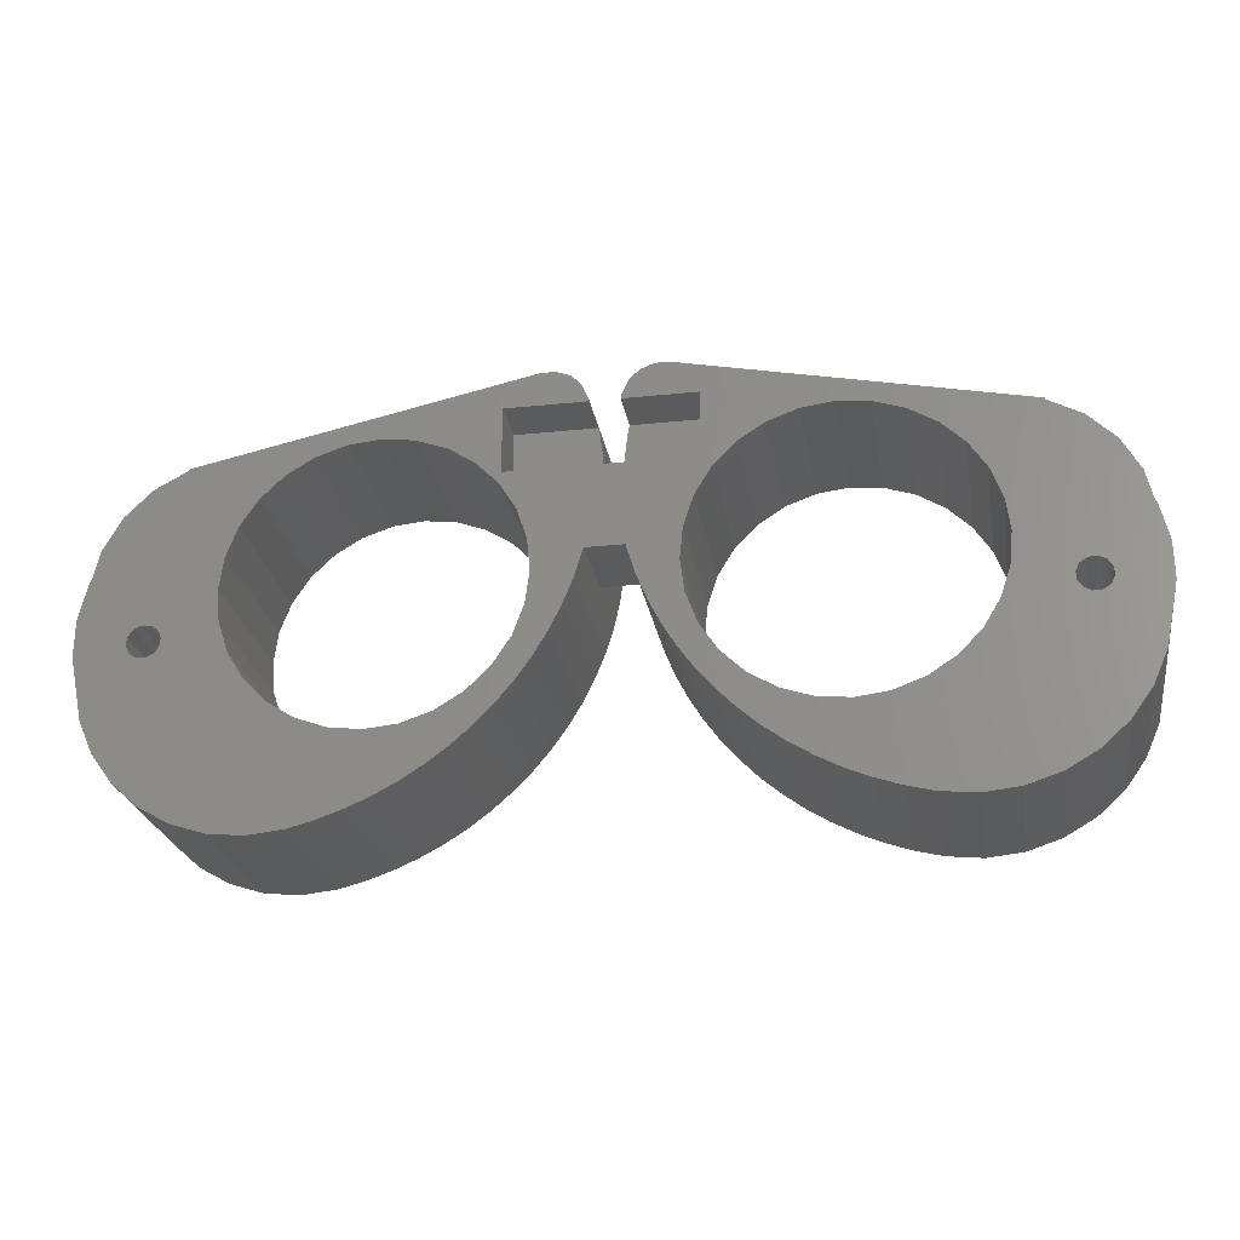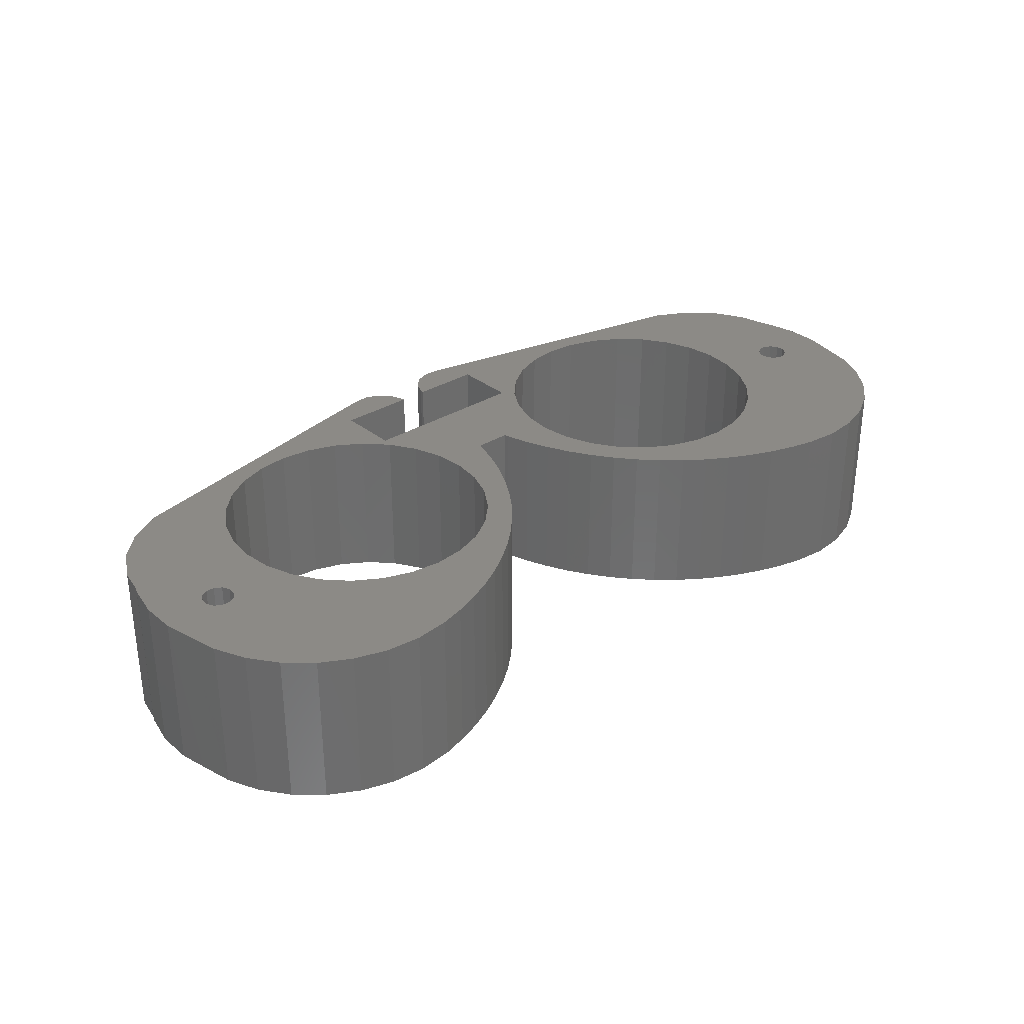
<metadata>
{"format":"stl","ext":"stl","renderer":"f3d","projection":"perspective","resolution":1024,"background":"white","views":[{"elev":-25.0,"azim":9.6,"up":"+Y"},{"elev":31.6,"azim":-41.3,"up":"+Z"}]}
</metadata>
<code>
# stl→obj: 356 verts, 716 faces
v 16.35 -5.057 -10
v 15.9 -7.155 1.948e-15
v 15.9 -7.155 -10
v 16.35 -5.057 2.002e-15
v -8.699 -0.1301 -10
v -8.001 -6.441 -10
v -8.931 -5.125 -10
v -8.452 -2.063 -10
v -7.781 -3.892 -10
v -6.97 -7.68 -10
v -6.72 -5.526 -10
v -5.846 -8.834 -10
v -5.322 -6.882 -10
v -4.635 -9.896 -10
v -3.657 -7.894 -10
v -3.344 -10.86 -10
v -1.809 -8.51 -10
v -1.981 -11.72 -10
v -0.5551 -12.47 -10
v 0.1301 -8.699 -10
v 0.9253 -13.11 -10
v 2.063 -8.452 -10
v 2.451 -13.62 -10
v 3.892 -7.781 -10
v 4.013 -14.02 -10
v 5.526 -6.72 -10
v 6.146 -14.24 -10
v 6.882 -5.322 -10
v 8.279 -14.02 -10
v 7.894 -3.657 -10
v 8.51 -1.809 -10
v 10.32 -13.36 -10
v 8.699 0.1301 -10
v -12.21 7.125 -10
v -12.13 3.906 -10
v -12.23 5.514 -10
v -12.07 8.729 -10
v -11.9 2.311 -10
v -11.99 9.193 -10
v -11.79 10.32 -10
v -12.03 9.202 -10
v -11.54 0.74 -10
v -11.44 11.13 -10
v -11.06 -0.7988 -10
v -10.8 11.76 -10
v -10.47 -2.295 -10
v -9.978 12.09 -10
v -9.754 -3.74 -10
v -9.088 12.07 -10
v -8.51 1.809 -10
v -7.894 3.657 -10
v -6.882 5.322 -10
v -5.526 6.72 -10
v -3.892 7.781 -10
v -2.063 8.452 -10
v -0.1301 8.699 -10
v 10.98 7.807 -10
v 1.809 8.51 -10
v 3.657 7.894 -10
v 5.322 6.882 -10
v 6.72 5.526 -10
v 7.781 3.892 -10
v 8.452 2.063 -10
v 10.97 7.726 -10
v 12.18 -12.29 -10
v 12.96 6.649 -10
v 13.77 -10.85 -10
v 14.57 5.051 -10
v 15.03 -9.115 -10
v 15.67 3.063 -10
v 16.06 1.341 -10
v 16.2 1.034 -10
v 16.69 -1.129 -10
v 16.71 -3.348 -10
v 6.146 -14.24 7.526e-16
v 4.013 -14.02 4.914e-16
v 12.18 -12.29 1.491e-15
v 10.97 7.726 1.343e-15
v 10.32 -13.36 1.264e-15
v 11.74 -2.495 1.437e-15
v 11.76 -3.012 1.441e-15
v 12.05 -3.446 1.475e-15
v 12.51 -3.681 1.532e-15
v 13.77 -10.85 1.686e-15
v 13.02 -3.654 1.595e-15
v 13.46 -3.372 1.648e-15
v 13.69 -2.911 1.677e-15
v 12.96 6.649 1.587e-15
v 11.97 -2.034 1.466e-15
v 12.41 -1.752 1.519e-15
v 12.92 -1.725 1.583e-15
v 13.38 -1.96 1.639e-15
v 14.57 5.051 1.785e-15
v 13.67 -2.394 1.674e-15
v 15.03 -9.115 1.841e-15
v 15.67 3.063 1.919e-15
v 16.06 1.341 1.966e-15
v 16.2 1.034 1.984e-15
v 16.69 -1.129 2.044e-15
v 16.71 -3.348 2.046e-15
v -37.68 -12.29 -4.614e-15
v -39.19 -2.911 -4.8e-15
v -39.27 -10.85 -4.809e-15
v -38.96 -3.372 -4.771e-15
v -38.52 -3.654 -4.718e-15
v -38.01 -3.681 -4.654e-15
v -37.55 -3.446 -4.598e-15
v -35.82 -13.36 -4.386e-15
v -37.26 -3.012 -4.563e-15
v -37.24 -2.495 -4.56e-15
v -36.47 7.726 -4.466e-15
v -33.78 -14.02 -4.137e-15
v -34.2 0.1301 -4.188e-15
v -34.01 -1.809 -4.165e-15
v -33.39 -3.657 -4.089e-15
v -31.65 -14.24 -3.875e-15
v -32.38 -5.322 -3.966e-15
v -31.03 -6.72 -3.799e-15
v -29.51 -14.02 -3.614e-15
v -29.39 -7.781 -3.599e-15
v -27.95 -13.62 -3.423e-15
v -27.56 -8.452 -3.375e-15
v -26.43 -13.11 -3.236e-15
v -25.63 -8.699 -3.139e-15
v -24.94 -12.47 -3.055e-15
v -23.69 -8.51 -2.901e-15
v -23.52 -11.72 -2.88e-15
v -21.84 -7.894 -2.675e-15
v -22.16 -10.86 -2.713e-15
v -20.87 -9.896 -2.555e-15
v -20.18 -6.882 -2.471e-15
v -19.65 -8.834 -2.407e-15
v -18.78 -5.526 -2.3e-15
v -18.53 -7.68 -2.269e-15
v -17.72 -3.892 -2.17e-15
v -17.5 -6.441 -2.143e-15
v -17.05 -2.063 -2.088e-15
v -16.57 -5.125 -2.029e-15
v -16.8 -0.1301 -2.057e-15
v -16.41 12.07 -2.01e-15
v -36.48 7.807 -4.468e-15
v -27.31 8.51 -3.344e-15
v -29.16 7.894 -3.571e-15
v -30.82 6.882 -3.774e-15
v -32.22 5.526 -3.946e-15
v -33.28 3.892 -4.076e-15
v -33.95 2.063 -4.158e-15
v -25.37 8.699 -3.107e-15
v -23.44 8.452 -2.87e-15
v -21.61 7.781 -2.646e-15
v -18.5 10 -2.266e-15
v -19.97 6.72 -2.446e-15
v -18.62 5.322 -2.28e-15
v -18.5 6 -2.266e-15
v -13.64 10 -1.67e-15
v -15.52 12.09 -1.901e-15
v -14.7 11.76 -1.8e-15
v -14.06 11.13 -1.722e-15
v -13.71 10.32 -1.679e-15
v -41.85 -5.038 -5.125e-15
v -42.19 -1.129 -5.167e-15
v -42.21 -3.348 -5.169e-15
v -41.7 1.034 -5.107e-15
v -41.4 -7.155 -5.07e-15
v -41.56 1.341 -5.089e-15
v -41.17 3.063 -5.042e-15
v -40.53 -9.115 -4.963e-15
v -40.07 5.051 -4.908e-15
v -39.17 -2.394 -4.796e-15
v -38.46 6.649 -4.71e-15
v -38.88 -1.96 -4.762e-15
v -38.42 -1.725 -4.705e-15
v -37.91 -1.752 -4.642e-15
v -37.47 -2.034 -4.589e-15
v -17.61 3.657 -2.156e-15
v -7.5 6 -9.185e-16
v -16.99 1.809 -2.081e-15
v -13.9 1 -1.702e-15
v -15.75 -3.74 -1.928e-15
v -15.03 -2.295 -1.841e-15
v -14.44 -0.7988 -1.768e-15
v -13.96 0.74 -1.709e-15
v -11.6 1 -1.421e-15
v -11.54 0.74 -1.413e-15
v -11.06 -0.7988 -1.355e-15
v -10.47 -2.295 -1.282e-15
v -8.51 1.809 -1.042e-15
v -9.754 -3.74 -1.195e-15
v -8.699 -0.1301 -1.065e-15
v -8.931 -5.125 -1.094e-15
v -7.894 3.657 -9.667e-16
v -6.882 5.322 -8.428e-16
v -7.5 10 -9.185e-16
v -8.001 -6.441 -9.798e-16
v -8.452 -2.063 -1.035e-15
v -7.781 -3.892 -9.529e-16
v -6.97 -7.68 -8.536e-16
v -6.72 -5.526 -8.229e-16
v -5.846 -8.834 -7.159e-16
v -5.322 -6.882 -6.517e-16
v -4.635 -9.896 -5.676e-16
v -3.657 -7.894 -4.479e-16
v -3.344 -10.86 -4.095e-16
v -1.809 -8.51 -2.215e-16
v -1.981 -11.72 -2.426e-16
v -0.5551 -12.47 -6.798e-17
v 0.1301 -8.699 1.594e-17
v 0.9253 -13.11 1.133e-16
v 2.063 -8.452 2.526e-16
v 2.451 -13.62 3.001e-16
v 3.892 -7.781 4.766e-16
v 5.526 -6.72 6.767e-16
v 6.882 -5.322 8.428e-16
v 8.279 -14.02 1.014e-15
v 7.894 -3.657 9.667e-16
v 8.51 -1.809 1.042e-15
v 8.699 0.1301 1.065e-15
v -11.79 10.32 -1.444e-15
v -11.86 10 -1.452e-15
v -11.44 11.13 -1.401e-15
v -10.8 11.76 -1.323e-15
v -9.978 12.09 -1.222e-15
v -9.088 12.07 -1.113e-15
v 10.98 7.807 1.345e-15
v -0.1301 8.699 -1.594e-17
v -2.063 8.452 -2.526e-16
v -3.892 7.781 -4.766e-16
v -5.526 6.72 -6.767e-16
v 1.809 8.51 2.215e-16
v 3.657 7.894 4.479e-16
v 5.322 6.882 6.517e-16
v 6.72 5.526 8.229e-16
v 7.781 3.892 9.529e-16
v 8.452 2.063 1.035e-15
v -11.86 10 -3
v -12.03 9.202 -3
v -11.99 9.193 -3
v -12.13 3.906 -5
v -11.9 2.311 -5
v -11.6 1 -5
v -12.07 8.729 -3
v -12.21 7.125 -3
v -12.23 6 -5
v -12.23 6 -3
v -12.23 5.514 -5
v 11.97 -2.034 -7
v 11.74 -2.495 -7
v 13.69 -2.911 -7
v 13.67 -2.394 -7
v 12.41 -1.752 -7
v 12.92 -1.725 -7
v 13.38 -1.96 -7
v 11.76 -3.012 -7
v 12.05 -3.446 -7
v 12.51 -3.681 -7
v 13.02 -3.654 -7
v 13.46 -3.372 -7
v -41.85 -5.057 -10
v -41.4 -7.155 -10
v -34.2 0.1301 -10
v -33.78 -14.02 -10
v -35.82 -13.36 -10
v -34.01 -1.809 -10
v -33.39 -3.657 -10
v -31.65 -14.24 -10
v -32.38 -5.322 -10
v -31.03 -6.72 -10
v -29.51 -14.02 -10
v -29.39 -7.781 -10
v -27.95 -13.62 -10
v -27.56 -8.452 -10
v -26.43 -13.11 -10
v -25.63 -8.699 -10
v -24.94 -12.47 -10
v -23.69 -8.51 -10
v -23.52 -11.72 -10
v -21.84 -7.894 -10
v -22.16 -10.86 -10
v -20.87 -9.896 -10
v -20.18 -6.882 -10
v -19.65 -8.834 -10
v -18.78 -5.526 -10
v -18.53 -7.68 -10
v -17.72 -3.892 -10
v -17.5 -6.441 -10
v -17.05 -2.063 -10
v -16.57 -5.125 -10
v -16.8 -0.1301 -10
v -42.19 -1.129 -10
v -42.21 -3.348 -10
v -41.7 1.034 -10
v -41.56 1.341 -10
v -41.17 3.063 -10
v -40.53 -9.115 -10
v -40.07 5.051 -10
v -39.27 -10.85 -10
v -38.46 6.649 -10
v -37.68 -12.29 -10
v -36.47 7.726 -10
v -16.41 12.07 -10
v -36.48 7.807 -10
v -27.31 8.51 -10
v -29.16 7.894 -10
v -30.82 6.882 -10
v -32.22 5.526 -10
v -33.28 3.892 -10
v -33.95 2.063 -10
v -25.37 8.699 -10
v -23.44 8.452 -10
v -21.61 7.781 -10
v -19.97 6.72 -10
v -18.62 5.322 -10
v -17.61 3.657 -10
v -16.99 1.809 -10
v -15.75 -3.74 -10
v -15.52 12.09 -10
v -15.03 -2.295 -10
v -14.7 11.76 -10
v -14.44 -0.7988 -10
v -14.06 11.13 -10
v -13.96 0.74 -10
v -13.71 10.32 -10
v -13.6 2.311 -10
v -13.51 9.193 -10
v -13.47 9.202 -10
v -13.37 3.906 -10
v -13.43 8.729 -10
v -13.29 7.125 -10
v -13.27 5.514 -10
v -13.47 9.202 -3
v -13.64 10 -3
v -13.51 9.193 -3
v -13.6 2.311 -5
v -13.37 3.906 -5
v -13.9 1 -5
v -13.43 8.729 -3
v -13.27 5.514 -5
v -13.27 6 -5
v -13.27 6 -3
v -13.29 7.125 -3
v -37.24 -2.495 -7
v -37.47 -2.034 -7
v -39.17 -2.394 -7
v -39.19 -2.911 -7
v -38.42 -1.725 -7
v -37.91 -1.752 -7
v -38.88 -1.96 -7
v -38.96 -3.372 -7
v -38.52 -3.654 -7
v -38.01 -3.681 -7
v -37.55 -3.446 -7
v -37.26 -3.012 -7
v -18.5 6 -3
v -7.5 6 -3
v -7.5 10 -3
v -18.5 10 -3
f 1 2 3
f 2 1 4
f 5 6 7
f 6 5 8
f 6 8 9
f 6 9 10
f 10 9 11
f 10 11 12
f 12 11 13
f 12 13 14
f 14 13 15
f 14 15 16
f 16 15 17
f 16 17 18
f 18 17 19
f 19 17 20
f 19 20 21
f 21 20 22
f 21 22 23
f 23 22 24
f 23 24 25
f 25 24 26
f 25 26 27
f 27 26 28
f 27 28 29
f 29 28 30
f 29 30 31
f 29 31 32
f 32 31 33
f 34 35 36
f 35 34 37
f 35 37 38
f 38 37 39
f 40 39 41
f 39 40 38
f 38 40 42
f 42 40 43
f 42 43 44
f 44 43 45
f 44 45 46
f 46 45 47
f 46 47 48
f 48 47 49
f 48 49 7
f 7 49 5
f 5 49 50
f 50 49 51
f 51 49 52
f 52 49 53
f 53 49 54
f 54 49 55
f 55 49 56
f 56 49 57
f 56 57 58
f 58 57 59
f 59 57 60
f 60 57 61
f 61 57 62
f 62 57 63
f 63 57 33
f 33 57 64
f 33 64 32
f 64 65 32
f 65 64 66
f 65 66 67
f 67 66 68
f 67 68 69
f 69 68 70
f 69 70 3
f 3 70 71
f 3 71 1
f 1 71 72
f 1 72 73
f 1 73 74
f 75 25 27
f 25 75 76
f 77 78 79
f 78 77 80
f 80 77 81
f 81 77 82
f 82 77 83
f 83 77 84
f 83 84 85
f 85 84 86
f 86 84 87
f 80 88 78
f 88 80 89
f 88 89 90
f 88 90 91
f 88 91 92
f 88 92 93
f 93 92 94
f 93 94 87
f 93 87 84
f 93 84 95
f 93 95 96
f 96 95 2
f 96 2 97
f 97 2 4
f 97 4 98
f 98 4 99
f 99 4 100
f 101 102 103
f 102 101 104
f 104 101 105
f 105 101 106
f 106 101 107
f 107 101 108
f 107 108 109
f 109 108 110
f 110 108 111
f 112 113 108
f 113 112 114
f 114 112 115
f 115 112 116
f 115 116 117
f 117 116 118
f 118 116 119
f 118 119 120
f 120 119 121
f 120 121 122
f 122 121 123
f 122 123 124
f 124 123 125
f 124 125 126
f 126 125 127
f 126 127 128
f 128 127 129
f 128 129 130
f 128 130 131
f 131 130 132
f 131 132 133
f 133 132 134
f 133 134 135
f 135 134 136
f 135 136 137
f 137 136 138
f 137 138 139
f 111 140 141
f 140 111 142
f 142 111 143
f 143 111 144
f 144 111 145
f 145 111 146
f 146 111 147
f 147 111 113
f 113 111 108
f 140 142 148
f 140 148 149
f 140 149 150
f 140 150 151
f 151 150 152
f 151 152 153
f 151 153 154
f 140 151 155
f 140 155 156
f 156 155 157
f 157 155 158
f 158 155 159
f 160 161 162
f 161 160 163
f 163 160 164
f 163 164 165
f 165 164 166
f 166 164 167
f 166 167 168
f 168 167 103
f 168 103 102
f 168 102 169
f 168 169 170
f 170 169 171
f 170 171 172
f 170 172 111
f 111 172 173
f 111 173 174
f 111 174 110
f 175 154 153
f 154 175 176
f 176 175 177
f 176 177 139
f 176 139 178
f 178 139 138
f 178 138 179
f 178 179 180
f 178 180 181
f 178 181 182
f 176 178 183
f 176 183 184
f 176 184 185
f 176 185 186
f 176 186 187
f 187 186 188
f 187 188 189
f 189 188 190
f 176 187 191
f 176 191 192
f 176 192 193
f 194 189 190
f 189 194 195
f 195 194 196
f 196 194 197
f 196 197 198
f 198 197 199
f 198 199 200
f 200 199 201
f 200 201 202
f 202 201 203
f 202 203 204
f 204 203 205
f 204 205 206
f 204 206 207
f 207 206 208
f 207 208 209
f 209 208 210
f 209 210 211
f 211 210 76
f 211 76 212
f 212 76 75
f 212 75 213
f 213 75 214
f 213 214 215
f 215 214 216
f 216 214 79
f 216 79 217
f 193 218 219
f 218 193 220
f 220 193 221
f 221 193 222
f 222 193 223
f 223 193 224
f 224 193 225
f 225 193 226
f 226 193 227
f 227 193 228
f 228 193 192
f 224 225 229
f 224 229 230
f 224 230 231
f 224 231 232
f 224 232 233
f 224 233 234
f 224 234 217
f 224 217 78
f 78 217 79
f 79 29 32
f 29 79 214
f 84 65 67
f 65 84 77
f 214 27 29
f 27 214 75
f 69 84 67
f 84 69 95
f 3 95 69
f 95 3 2
f 77 32 65
f 32 77 79
f 57 78 64
f 78 57 224
f 218 235 219
f 235 41 236
f 41 235 40
f 40 235 218
f 223 57 49
f 57 223 224
f 237 41 39
f 41 237 236
f 238 38 239
f 38 238 35
f 190 6 194
f 6 190 7
f 201 12 14
f 12 201 199
f 183 42 184
f 42 183 240
f 42 240 38
f 38 240 239
f 237 37 241
f 37 237 39
f 76 23 25
f 23 76 210
f 208 19 21
f 19 208 206
f 203 14 16
f 14 203 201
f 206 18 19
f 18 206 205
f 188 7 190
f 7 188 48
f 197 12 199
f 12 197 10
f 186 48 188
f 48 186 46
f 184 44 185
f 44 184 42
f 242 243 244
f 243 36 245
f 36 243 34
f 34 243 242
f 245 35 238
f 35 245 36
f 241 34 242
f 34 241 37
f 210 21 23
f 21 210 208
f 205 16 18
f 16 205 203
f 194 10 197
f 10 194 6
f 185 46 186
f 46 185 44
f 220 40 218
f 40 220 43
f 221 47 45
f 47 221 222
f 220 45 43
f 45 220 221
f 222 49 47
f 49 222 223
f 88 68 66
f 68 88 93
f 78 66 64
f 66 78 88
f 68 96 70
f 96 68 93
f 70 97 71
f 97 70 96
f 74 4 1
f 4 74 100
f 72 99 73
f 99 72 98
f 71 98 72
f 98 71 97
f 73 100 74
f 100 73 99
f 51 187 50
f 187 51 191
f 217 31 216
f 31 217 33
f 229 56 58
f 56 229 225
f 204 20 17
f 20 204 207
f 213 26 212
f 26 213 28
f 227 53 54
f 53 227 228
f 232 60 61
f 60 232 231
f 230 58 59
f 58 230 229
f 9 198 11
f 198 9 196
f 216 30 215
f 30 216 31
f 53 192 52
f 192 53 228
f 52 191 51
f 191 52 192
f 225 55 56
f 55 225 226
f 226 54 55
f 54 226 227
f 233 63 234
f 63 233 62
f 232 62 233
f 62 232 61
f 234 33 217
f 33 234 63
f 231 59 60
f 59 231 230
f 50 189 5
f 189 50 187
f 202 17 15
f 17 202 204
f 198 13 11
f 13 198 200
f 211 26 24
f 26 211 212
f 207 22 20
f 22 207 209
f 215 28 213
f 28 215 30
f 200 15 13
f 15 200 202
f 5 195 8
f 195 5 189
f 8 196 9
f 196 8 195
f 209 24 22
f 24 209 211
f 246 80 247
f 80 246 89
f 94 248 87
f 248 94 249
f 91 250 251
f 250 91 90
f 90 246 250
f 246 90 89
f 92 251 252
f 251 92 91
f 92 249 94
f 249 92 252
f 253 246 247
f 246 253 254
f 246 254 250
f 250 254 255
f 250 255 251
f 251 255 256
f 251 256 252
f 252 256 257
f 252 257 249
f 249 257 248
f 247 81 253
f 81 247 80
f 82 255 254
f 255 82 83
f 83 256 255
f 256 83 85
f 87 257 86
f 257 87 248
f 253 82 254
f 82 253 81
f 85 257 256
f 257 85 86
f 160 258 259
f 258 160 162
f 160 259 164
f 260 261 262
f 261 260 263
f 261 263 264
f 261 264 265
f 265 264 266
f 265 266 267
f 265 267 268
f 268 267 269
f 268 269 270
f 270 269 271
f 270 271 272
f 272 271 273
f 272 273 274
f 274 273 275
f 274 275 276
f 276 275 277
f 276 277 278
f 278 277 279
f 279 277 280
f 279 280 281
f 281 280 282
f 281 282 283
f 283 282 284
f 283 284 285
f 285 284 286
f 285 286 287
f 287 286 288
f 289 258 290
f 258 289 291
f 258 291 259
f 259 291 292
f 259 292 293
f 259 293 294
f 294 293 295
f 294 295 296
f 296 295 297
f 296 297 298
f 298 297 299
f 298 299 262
f 300 299 301
f 299 300 302
f 299 302 303
f 299 303 304
f 299 304 305
f 299 305 306
f 299 306 307
f 299 307 260
f 299 260 262
f 302 300 308
f 308 300 309
f 309 300 310
f 310 300 311
f 311 300 312
f 312 300 313
f 313 300 314
f 314 300 288
f 288 300 287
f 287 300 315
f 315 300 316
f 315 316 317
f 317 316 318
f 317 318 319
f 319 318 320
f 319 320 321
f 321 320 322
f 321 322 323
f 323 322 324
f 324 322 325
f 324 326 323
f 326 324 327
f 326 327 328
f 326 328 329
f 119 265 268
f 265 119 116
f 112 262 261
f 262 112 108
f 101 296 298
f 296 101 103
f 116 261 265
f 261 116 112
f 167 296 103
f 296 167 294
f 164 294 167
f 294 164 259
f 108 298 262
f 298 108 101
f 141 299 111
f 299 141 301
f 322 330 325
f 330 322 331
f 331 322 155
f 155 322 159
f 141 300 301
f 300 141 140
f 330 324 325
f 324 330 332
f 326 333 323
f 333 326 334
f 287 136 285
f 136 287 138
f 132 279 281
f 279 132 130
f 321 335 182
f 335 321 323
f 335 323 333
f 178 182 335
f 324 336 327
f 336 324 332
f 121 268 270
f 268 121 119
f 125 272 274
f 272 125 123
f 130 278 279
f 278 130 129
f 127 274 276
f 274 127 125
f 315 138 287
f 138 315 179
f 283 132 281
f 132 283 134
f 317 179 315
f 179 317 180
f 321 181 319
f 181 321 182
f 328 337 329
f 337 328 338
f 338 328 339
f 339 328 340
f 329 334 326
f 334 329 337
f 327 340 328
f 340 327 336
f 123 270 272
f 270 123 121
f 129 276 278
f 276 129 127
f 285 134 283
f 134 285 136
f 319 180 317
f 180 319 181
f 320 159 322
f 159 320 158
f 156 318 316
f 318 156 157
f 157 320 318
f 320 157 158
f 140 316 300
f 316 140 156
f 168 297 295
f 297 168 170
f 170 299 297
f 299 170 111
f 168 293 166
f 293 168 295
f 166 292 165
f 292 166 293
f 290 258 162
f 163 289 161
f 289 163 291
f 165 291 163
f 291 165 292
f 161 290 162
f 290 161 289
f 175 314 177
f 314 175 313
f 260 114 263
f 114 260 113
f 148 302 308
f 302 148 142
f 124 275 273
f 275 124 126
f 266 118 267
f 118 266 117
f 152 310 311
f 310 152 150
f 144 305 304
f 305 144 145
f 142 303 302
f 303 142 143
f 135 282 133
f 282 135 284
f 263 115 264
f 115 263 114
f 152 312 153
f 312 152 311
f 153 313 175
f 313 153 312
f 149 308 309
f 308 149 148
f 150 309 310
f 309 150 149
f 306 147 307
f 147 306 146
f 305 146 306
f 146 305 145
f 307 113 260
f 113 307 147
f 143 304 303
f 304 143 144
f 177 288 139
f 288 177 314
f 126 277 275
f 277 126 128
f 131 282 280
f 282 131 133
f 118 269 267
f 269 118 120
f 122 273 271
f 273 122 124
f 264 117 266
f 117 264 115
f 128 280 277
f 280 128 131
f 139 286 137
f 286 139 288
f 137 284 135
f 284 137 286
f 120 271 269
f 271 120 122
f 174 341 110
f 341 174 342
f 343 102 344
f 102 343 169
f 173 345 346
f 345 173 172
f 174 346 342
f 346 174 173
f 172 347 345
f 347 172 171
f 347 169 343
f 169 347 171
f 348 343 344
f 343 348 347
f 347 348 349
f 347 349 345
f 345 349 350
f 345 350 346
f 346 350 351
f 346 351 342
f 342 351 352
f 342 352 341
f 110 352 109
f 352 110 341
f 106 351 350
f 351 106 107
f 105 350 349
f 350 105 106
f 344 104 348
f 104 344 102
f 109 351 107
f 351 109 352
f 104 349 348
f 349 104 105
f 243 337 338
f 337 243 245
f 333 240 335
f 240 333 334
f 240 334 337
f 240 337 239
f 239 337 238
f 238 337 245
f 154 339 353
f 339 154 244
f 244 154 354
f 354 154 176
f 339 243 338
f 243 339 244
f 183 335 240
f 335 183 178
f 193 354 176
f 354 193 355
f 354 242 244
f 242 354 241
f 241 354 237
f 237 354 235
f 235 354 355
f 235 236 237
f 339 356 353
f 356 339 331
f 331 339 332
f 332 339 336
f 336 339 340
f 330 331 332
f 356 154 353
f 154 356 151
f 155 356 331
f 356 155 151
f 193 235 355
f 235 193 219

</code>
